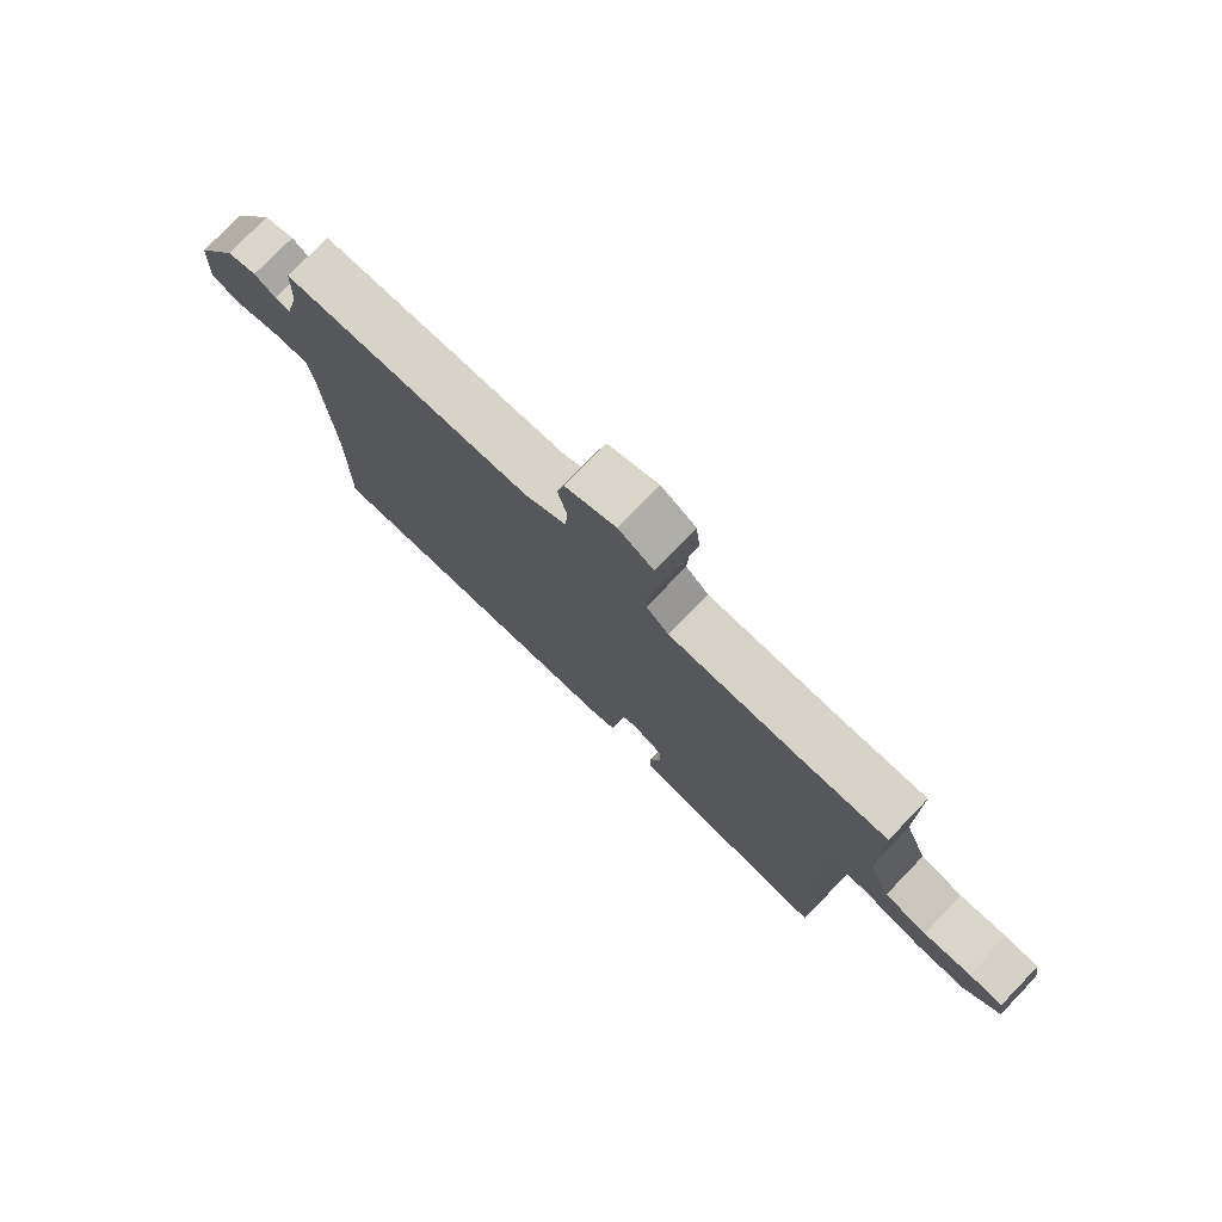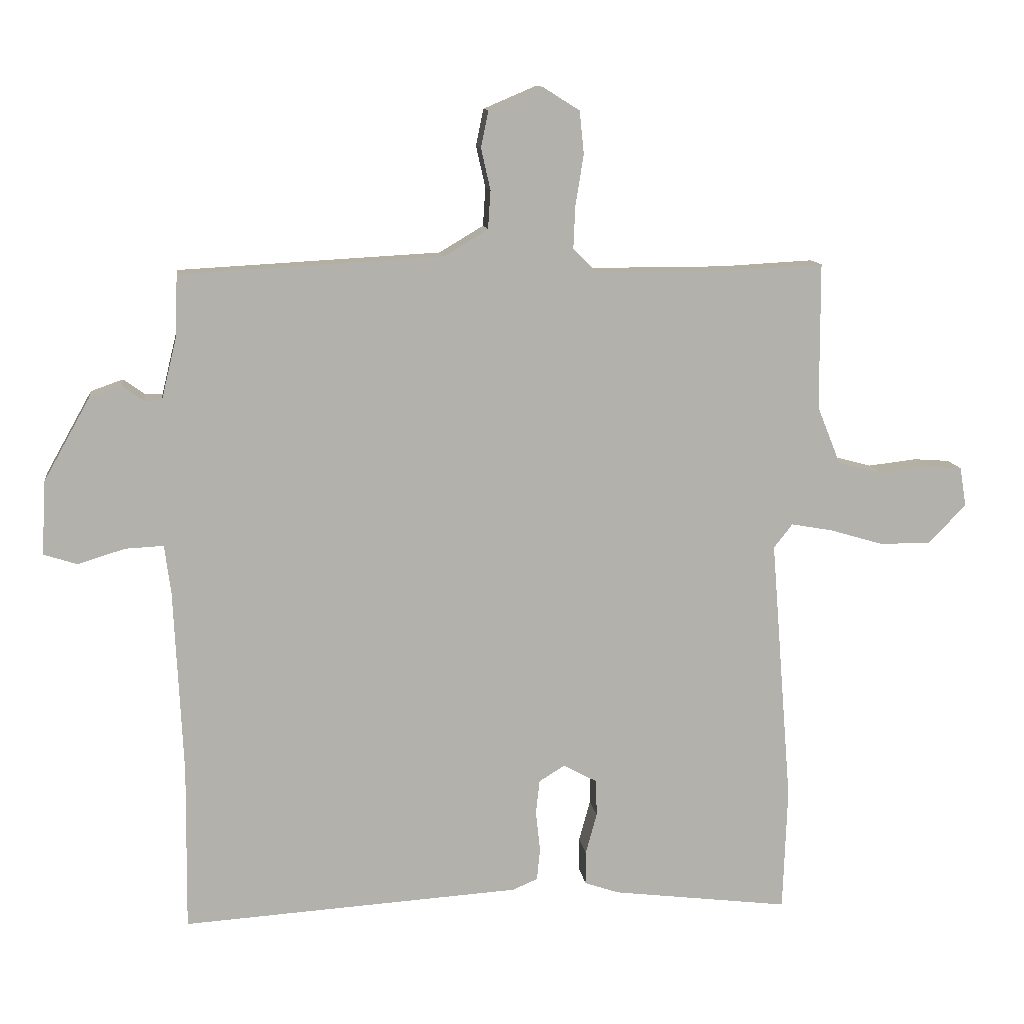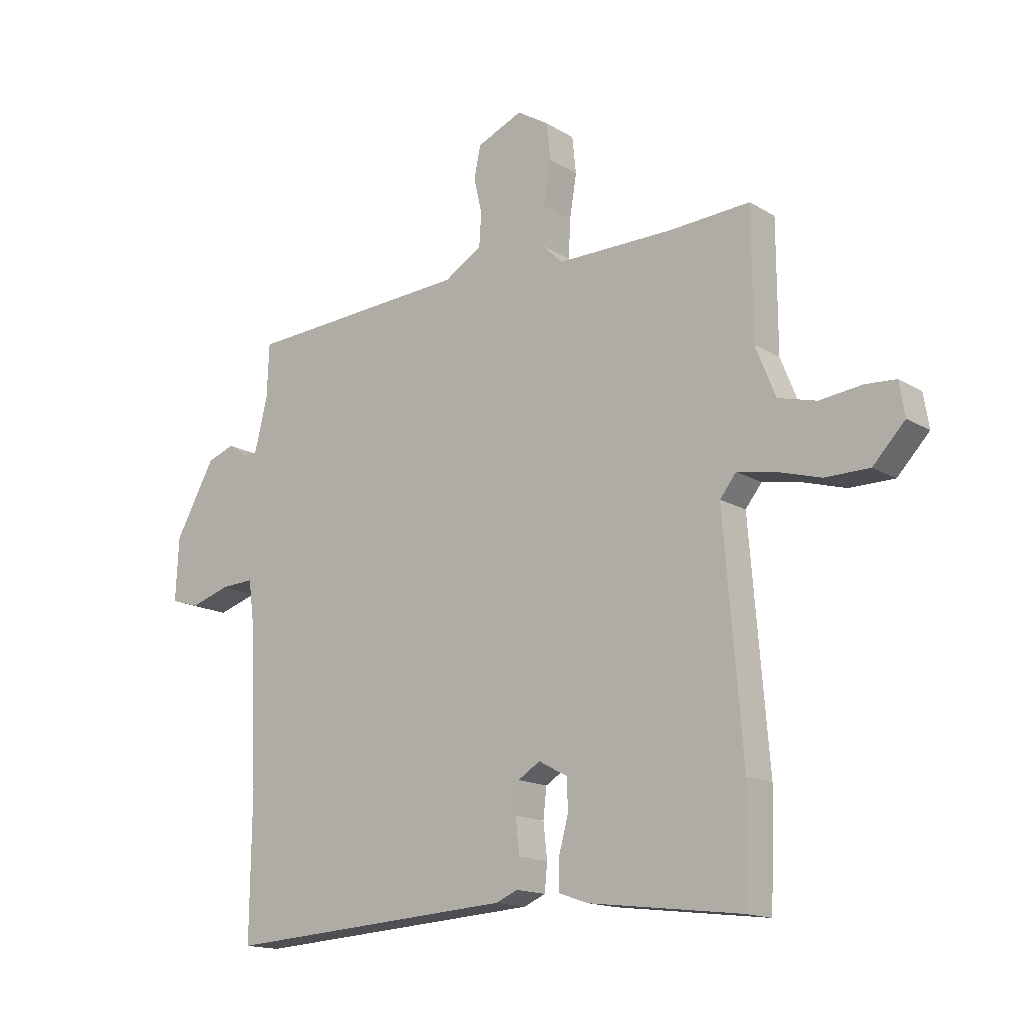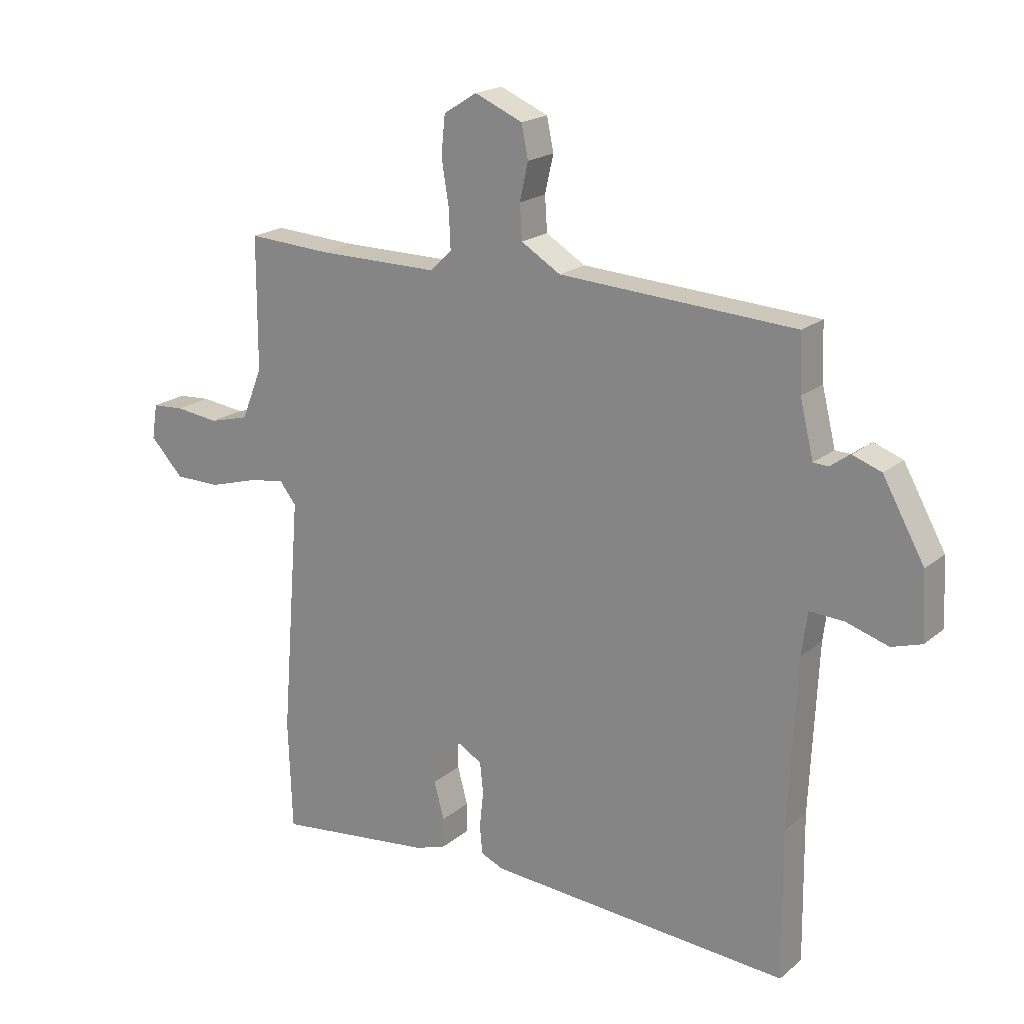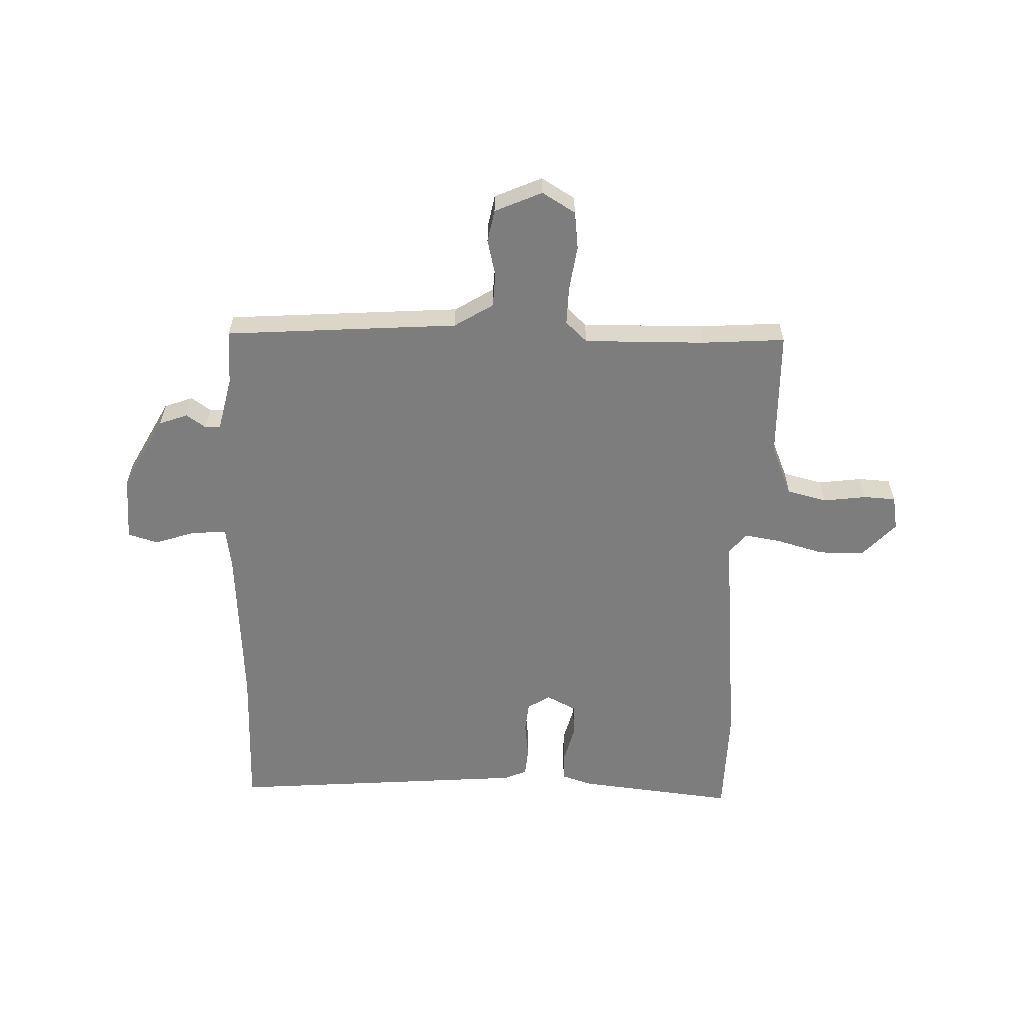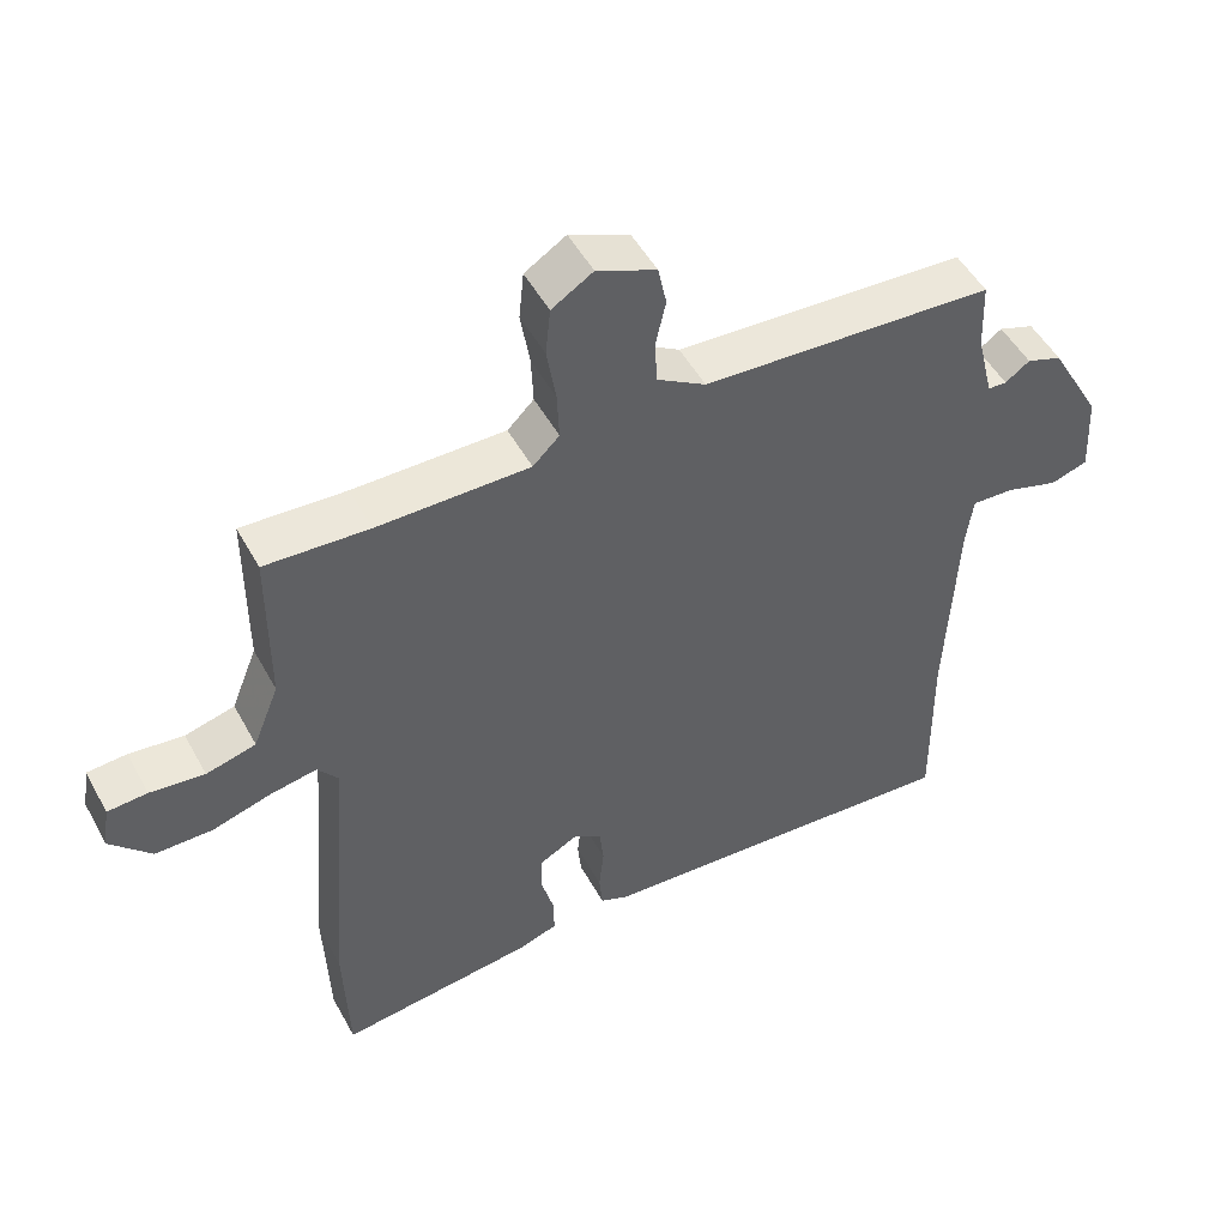
<metadata>
{"format":"obj","ext":"obj","renderer":"f3d","projection":"perspective","resolution":1024,"background":"white","views":[{"elev":77.5,"azim":44.0,"up":"+Z"},{"elev":11.4,"azim":-7.3,"up":"+Z"},{"elev":-15.6,"azim":38.8,"up":"+Z"},{"elev":19.7,"azim":-145.6,"up":"+Z"},{"elev":-59.1,"azim":-0.9,"up":"+Y"},{"elev":50.0,"azim":152.1,"up":"+Z"}]}
</metadata>
<code>
v 0.504 0.07 -0.385
v 0.497 0.07 -0.582
v 0.215 0.07 -0.547
v 0.16 0.07 -0.528
v 0.16 0.07 -0.475
v 0.178 0.07 -0.409
v 0.177 0.07 -0.351
v 0.123 0.07 -0.322
v 0.082 0.07 -0.347
v 0.076 0.07 -0.402
v 0.083 0.07 -0.466
v 0.078 0.07 -0.517
v 0.038 0.07 -0.534
v -0.501 0.07 -0.568
v -0.498 0.07 -0.305
v -0.512 0.07 -0.008
v -0.522 0.07 0.068
v -0.583 0.07 0.065
v -0.658 0.07 0.042
v -0.711 0.07 0.059
v -0.705 0.07 0.176
v -0.631 0.07 0.308
v -0.58 0.07 0.326
v -0.545 0.07 0.301
v -0.518 0.07 0.302
v -0.494 0.07 0.4
v -0.49 0.07 0.499
v -0.072 0.07 0.522
v -0.002 0.07 0.564
v 0.002 0.07 0.625
v -0.013 0.07 0.691
v -0.001 0.07 0.749
v 0.084 0.07 0.785
v 0.143 0.07 0.748
v 0.15 0.07 0.68
v 0.137 0.07 0.6
v 0.134 0.07 0.531
v 0.172 0.07 0.494
v 0.389 0.07 0.494
v 0.538 0.07 0.502
v 0.539 0.07 0.269
v 0.576 0.07 0.177
v 0.647 0.07 0.158
v 0.725 0.07 0.167
v 0.782 0.07 0.163
v 0.792 0.07 0.101
v 0.733 0.07 0.039
v 0.651 0.07 0.039
v 0.567 0.07 0.064
v 0.5 0.07 0.076
v 0.47 0.07 0.038
v 0.504 0 -0.385
v 0.497 0 -0.582
v 0.215 0 -0.547
v 0.16 0 -0.528
v 0.16 0 -0.475
v 0.178 0 -0.409
v 0.177 0 -0.351
v 0.123 0 -0.322
v 0.082 0 -0.347
v 0.076 0 -0.402
v 0.083 0 -0.466
v 0.078 0 -0.517
v 0.038 0 -0.534
v -0.501 0 -0.568
v -0.498 0 -0.305
v -0.512 0 -0.008
v -0.522 0 0.068
v -0.583 0 0.065
v -0.658 0 0.042
v -0.711 0 0.059
v -0.705 0 0.176
v -0.631 0 0.308
v -0.58 0 0.326
v -0.545 0 0.301
v -0.518 0 0.302
v -0.494 0 0.4
v -0.49 0 0.499
v -0.072 0 0.522
v -0.002 0 0.564
v 0.002 0 0.625
v -0.013 0 0.691
v -0.001 0 0.749
v 0.084 0 0.785
v 0.143 0 0.748
v 0.15 0 0.68
v 0.137 0 0.6
v 0.134 0 0.531
v 0.172 0 0.494
v 0.389 0 0.494
v 0.538 0 0.502
v 0.539 0 0.269
v 0.576 0 0.177
v 0.647 0 0.158
v 0.725 0 0.167
v 0.782 0 0.163
v 0.792 0 0.101
v 0.733 0 0.039
v 0.651 0 0.039
v 0.567 0 0.064
v 0.5 0 0.076
v 0.47 0 0.038
f 46 47 48 49
f 46 49 50
f 43 44 45 46
f 42 43 46 50
f 41 42 50 51
f 39 40 41 51
f 33 34 35 36
f 33 36 37
f 30 31 32 33
f 29 30 33 37
f 28 29 37 38
f 26 27 28 38
f 21 22 23 24
f 21 24 25
f 18 19 20 21
f 17 18 21 25
f 16 17 25 26
f 12 13 14 15
f 10 11 12 15
f 9 10 15 16
f 8 9 16 26
f 3 4 5 6
f 3 6 7
f 2 3 7
f 1 2 7
f 26 38 39 51
f 8 26 51
f 1 7 8 51
f 100 99 98 97
f 101 100 97
f 97 96 95 94
f 101 97 94 93
f 102 101 93 92
f 102 92 91 90
f 87 86 85 84
f 88 87 84
f 84 83 82 81
f 88 84 81 80
f 89 88 80 79
f 89 79 78 77
f 75 74 73 72
f 76 75 72
f 72 71 70 69
f 76 72 69 68
f 77 76 68 67
f 66 65 64 63
f 66 63 62 61
f 67 66 61 60
f 77 67 60 59
f 57 56 55 54
f 58 57 54
f 58 54 53
f 58 53 52
f 102 90 89 77
f 102 77 59
f 102 59 58 52
f 1 52 53 2
f 2 53 54 3
f 3 54 55 4
f 4 55 56 5
f 5 56 57 6
f 6 57 58 7
f 7 58 59 8
f 8 59 60 9
f 9 60 61 10
f 10 61 62 11
f 11 62 63 12
f 12 63 64 13
f 13 64 65 14
f 14 65 66 15
f 15 66 67 16
f 16 67 68 17
f 17 68 69 18
f 18 69 70 19
f 19 70 71 20
f 20 71 72 21
f 21 72 73 22
f 22 73 74 23
f 23 74 75 24
f 24 75 76 25
f 25 76 77 26
f 26 77 78 27
f 27 78 79 28
f 28 79 80 29
f 29 80 81 30
f 30 81 82 31
f 31 82 83 32
f 32 83 84 33
f 33 84 85 34
f 34 85 86 35
f 35 86 87 36
f 36 87 88 37
f 37 88 89 38
f 38 89 90 39
f 39 90 91 40
f 40 91 92 41
f 41 92 93 42
f 42 93 94 43
f 43 94 95 44
f 44 95 96 45
f 45 96 97 46
f 46 97 98 47
f 47 98 99 48
f 48 99 100 49
f 49 100 101 50
f 50 101 102 51
f 51 102 52 1

</code>
